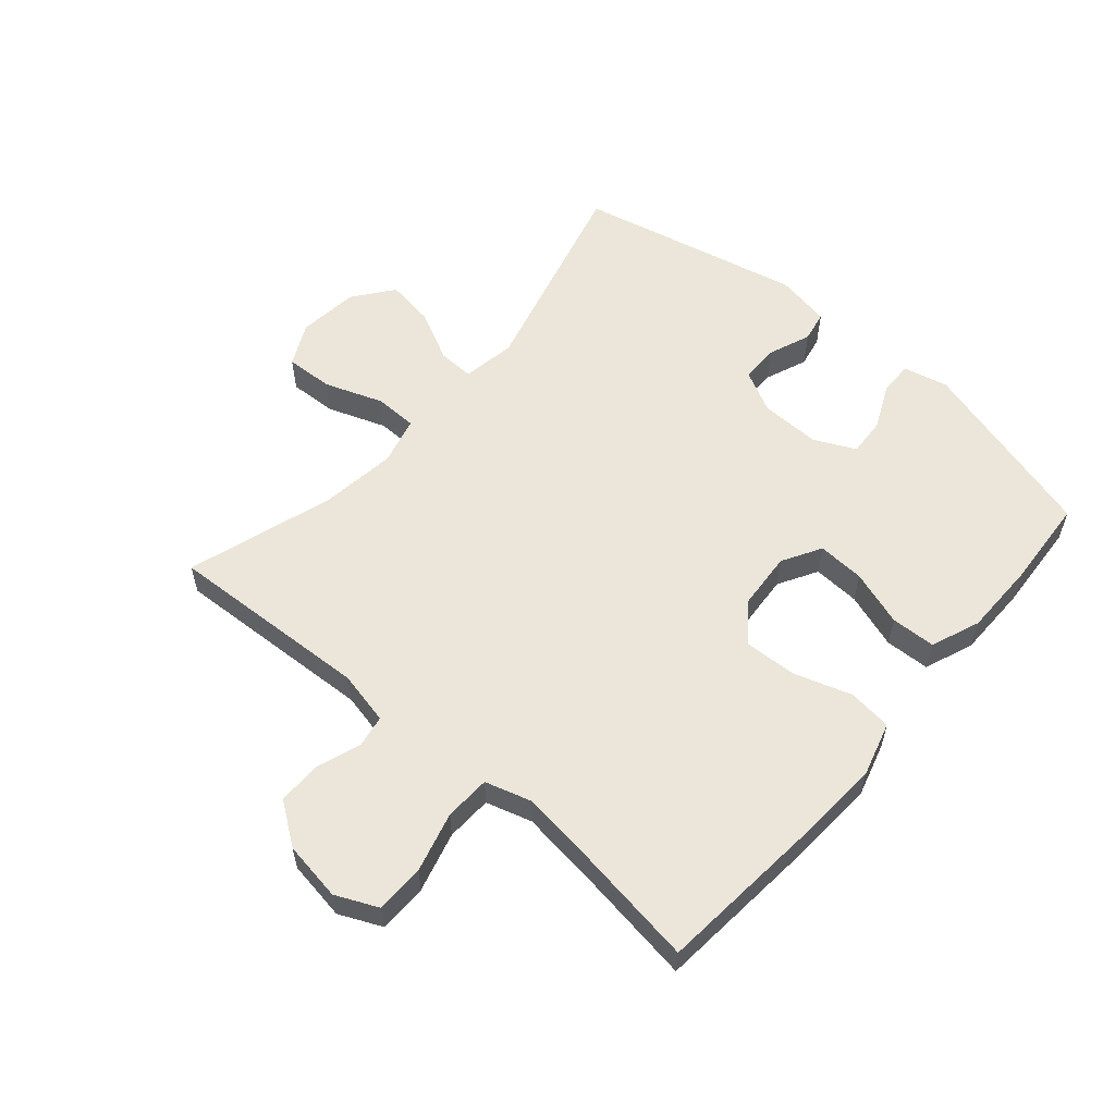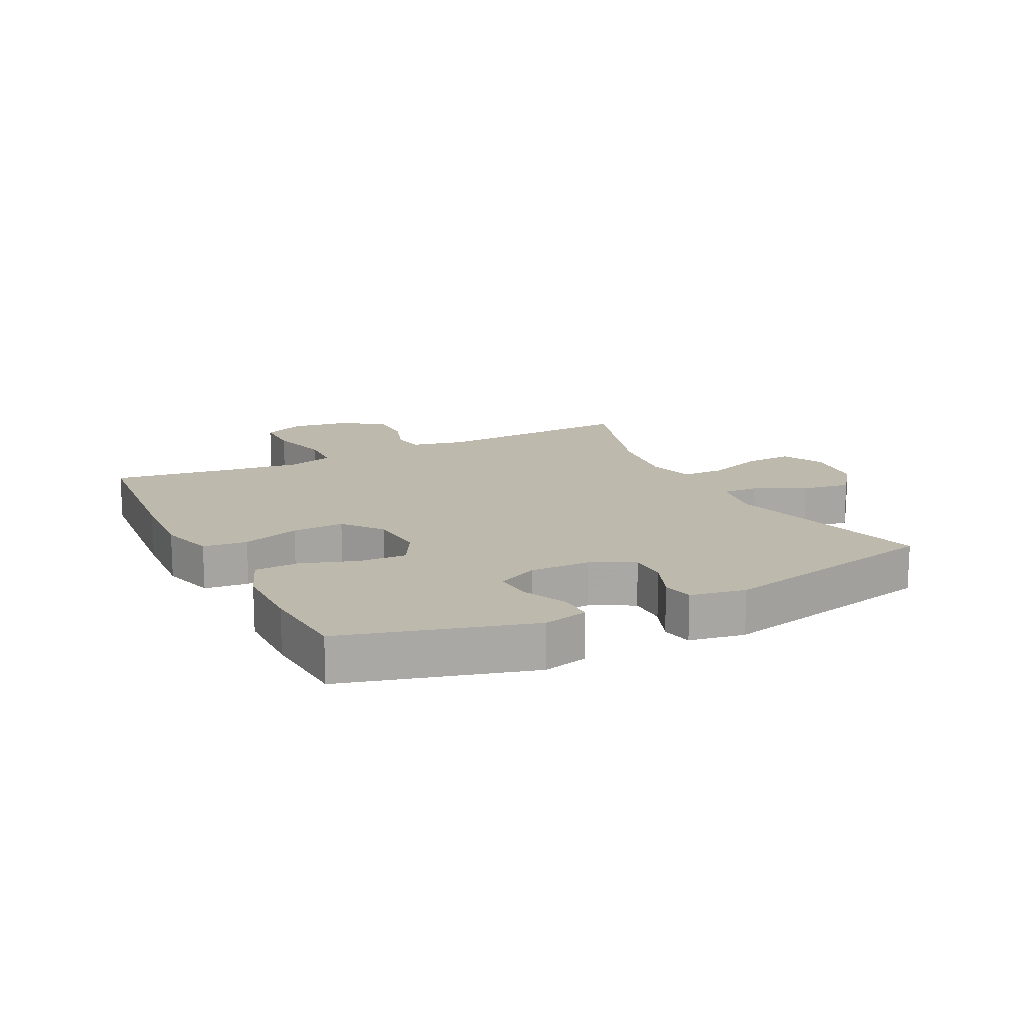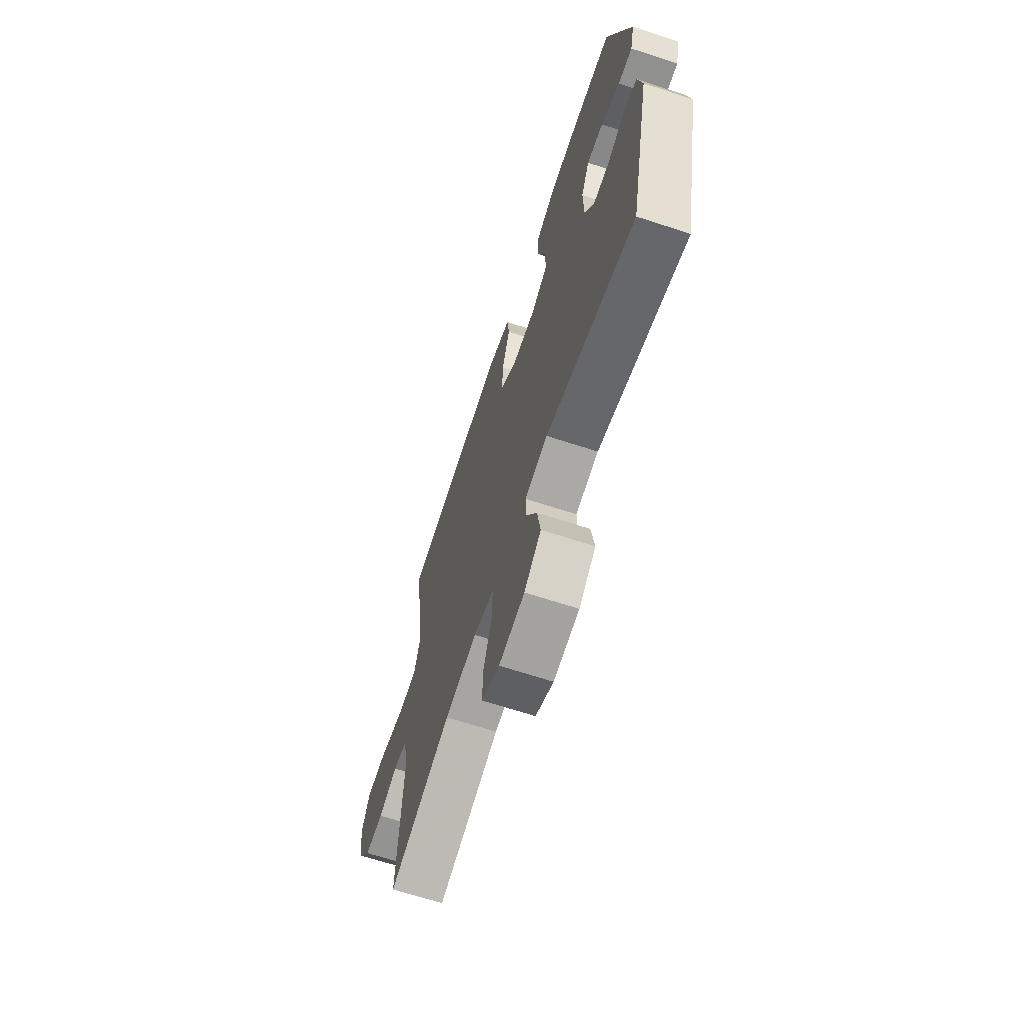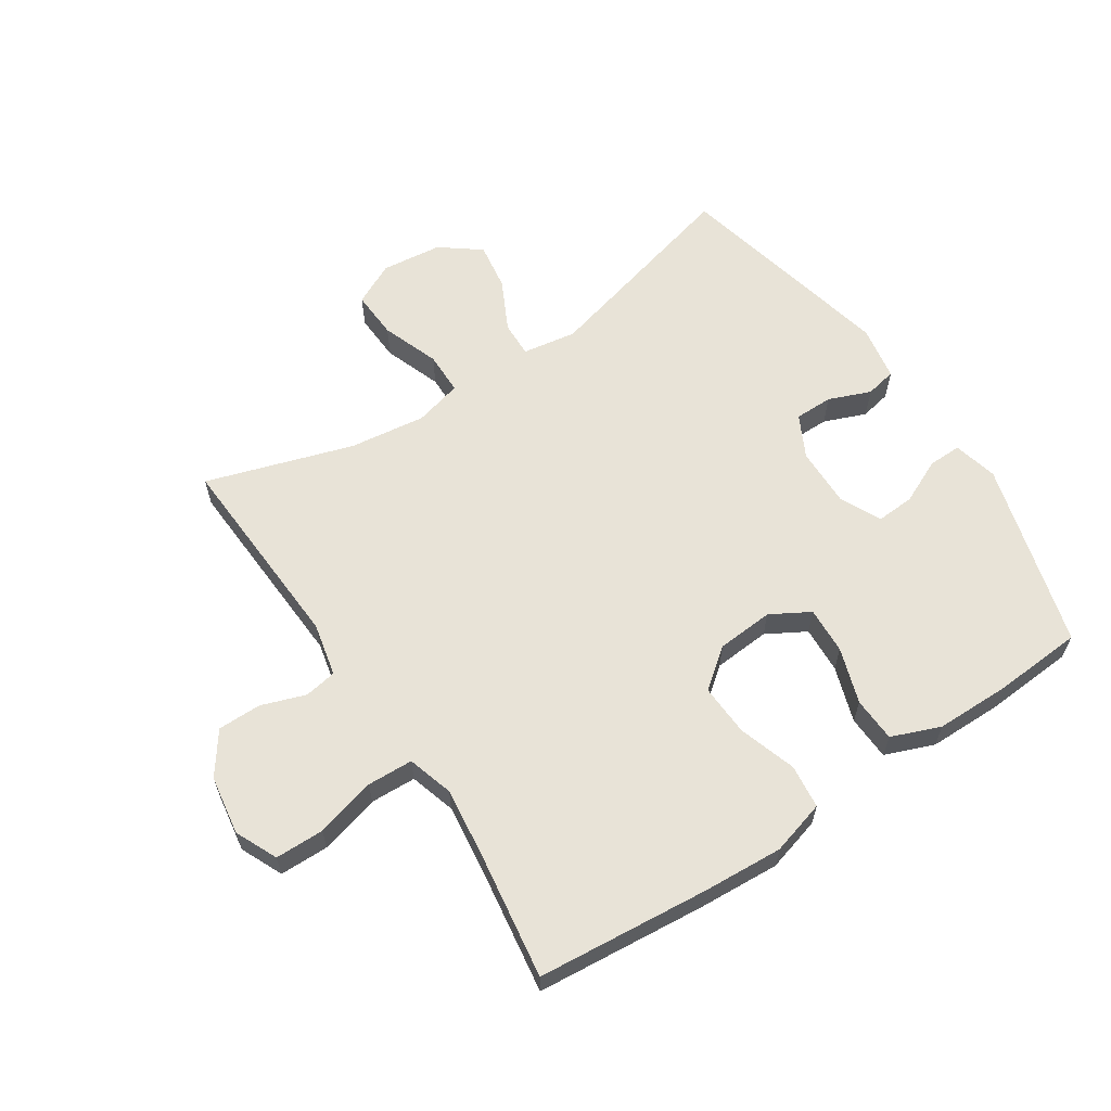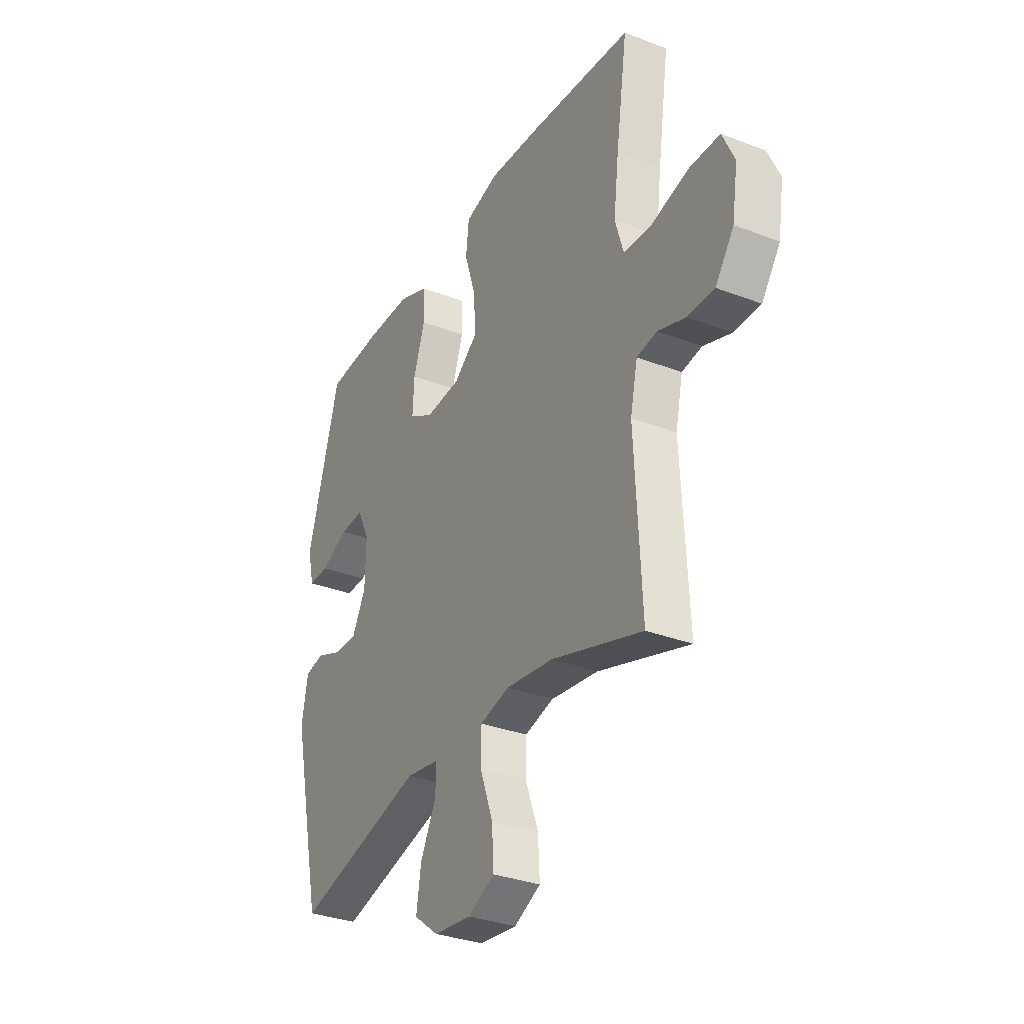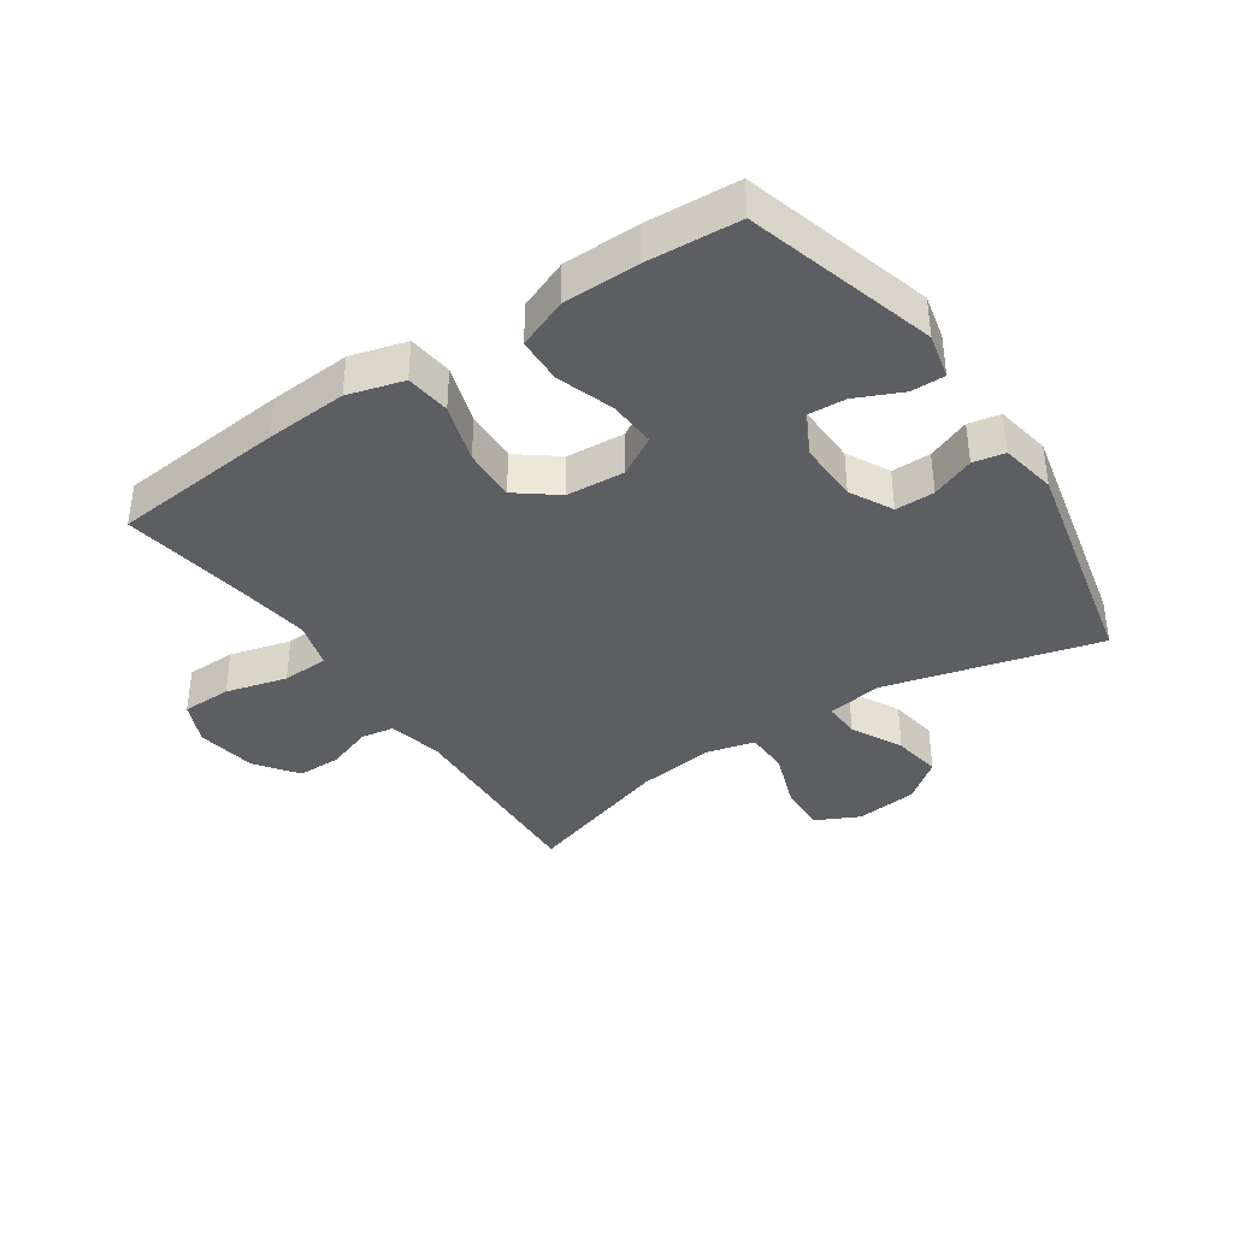
<metadata>
{"format":"obj","ext":"obj","renderer":"f3d","projection":"perspective","resolution":1024,"background":"white","views":[{"elev":57.4,"azim":-49.2,"up":"+Y"},{"elev":15.1,"azim":63.3,"up":"+Y"},{"elev":-66.6,"azim":71.8,"up":"+Z"},{"elev":61.5,"azim":-33.4,"up":"+Y"},{"elev":-32.4,"azim":-118.2,"up":"+Z"},{"elev":-38.0,"azim":34.3,"up":"+Y"}]}
</metadata>
<code>
v 0.5 0.07 0.5
v 0.585 0.07 0.199
v 0.568 0.07 0.127
v 0.514 0.07 0.128
v 0.442 0.07 0.161
v 0.38 0.07 0.165
v 0.348 0.07 0.099
v 0.35 0.07 0.002
v 0.385 0.07 -0.066
v 0.447 0.07 -0.066
v 0.515 0.07 -0.039
v 0.565 0.07 -0.049
v 0.581 0.07 -0.138
v 0.5 0.07 -0.5
v 0.163 0.07 -0.411
v 0.076 0.07 -0.425
v 0.078 0.07 -0.483
v 0.119 0.07 -0.565
v 0.131 0.07 -0.643
v 0.067 0.07 -0.692
v -0.031 0.07 -0.703
v -0.1 0.07 -0.669
v -0.096 0.07 -0.591
v -0.062 0.07 -0.498
v -0.063 0.07 -0.429
v -0.14 0.07 -0.409
v -0.263 0.07 -0.425
v -0.5 0.07 -0.5
v -0.483 0.07 -0.171
v -0.502 0.07 -0.085
v -0.554 0.07 -0.076
v -0.626 0.07 -0.101
v -0.696 0.07 -0.101
v -0.744 0.07 -0.034
v -0.759 0.07 0.062
v -0.728 0.07 0.13
v -0.649 0.07 0.131
v -0.552 0.07 0.105
v -0.478 0.07 0.108
v -0.456 0.07 0.182
v -0.47 0.07 0.296
v -0.5 0.07 0.5
v -0.224 0.07 0.525
v -0.093 0.07 0.533
v -0.005 0.07 0.508
v 0.003 0.07 0.437
v -0.027 0.07 0.344
v -0.031 0.07 0.26
v 0.032 0.07 0.211
v 0.124 0.07 0.204
v 0.187 0.07 0.24
v 0.183 0.07 0.316
v 0.153 0.07 0.406
v 0.156 0.07 0.478
v 0.235 0.07 0.509
v 0.355 0.07 0.51
v 0.5 0 0.5
v 0.585 0 0.199
v 0.568 0 0.127
v 0.514 0 0.128
v 0.442 0 0.161
v 0.38 0 0.165
v 0.348 0 0.099
v 0.35 0 0.002
v 0.385 0 -0.066
v 0.447 0 -0.066
v 0.515 0 -0.039
v 0.565 0 -0.049
v 0.581 0 -0.138
v 0.5 0 -0.5
v 0.163 0 -0.411
v 0.076 0 -0.425
v 0.078 0 -0.483
v 0.119 0 -0.565
v 0.131 0 -0.643
v 0.067 0 -0.692
v -0.031 0 -0.703
v -0.1 0 -0.669
v -0.096 0 -0.591
v -0.062 0 -0.498
v -0.063 0 -0.429
v -0.14 0 -0.409
v -0.263 0 -0.425
v -0.5 0 -0.5
v -0.483 0 -0.171
v -0.502 0 -0.085
v -0.554 0 -0.076
v -0.626 0 -0.101
v -0.696 0 -0.101
v -0.744 0 -0.034
v -0.759 0 0.062
v -0.728 0 0.13
v -0.649 0 0.131
v -0.552 0 0.105
v -0.478 0 0.108
v -0.456 0 0.182
v -0.47 0 0.296
v -0.5 0 0.5
v -0.224 0 0.525
v -0.093 0 0.533
v -0.005 0 0.508
v 0.003 0 0.437
v -0.027 0 0.344
v -0.031 0 0.26
v 0.032 0 0.211
v 0.124 0 0.204
v 0.187 0 0.24
v 0.183 0 0.316
v 0.153 0 0.406
v 0.156 0 0.478
v 0.235 0 0.509
v 0.355 0 0.51
f 3 4 5
f 2 3 5
f 1 2 5
f 56 1 5
f 55 56 5
f 54 55 5
f 53 54 5
f 52 53 5
f 51 52 5 6
f 50 51 6 7
f 49 50 7 8
f 45 46 47
f 44 45 47
f 43 44 47
f 42 43 47
f 41 42 47
f 40 41 47 48
f 39 40 48 49
f 36 37 38
f 35 36 38
f 34 35 38
f 33 34 38
f 32 33 38
f 31 32 38
f 30 31 38 39
f 49 8 9
f 39 49 9
f 30 39 9
f 29 30 9
f 22 23 24
f 21 22 24
f 20 21 24
f 19 20 24
f 18 19 24
f 17 18 24
f 16 17 24 25
f 15 16 25 26
f 13 14 15
f 12 13 15
f 11 12 15
f 10 11 15
f 29 9 10
f 28 29 10
f 27 28 10
f 10 15 26
f 10 26 27
f 61 60 59
f 61 59 58
f 61 58 57
f 61 57 112
f 61 112 111
f 61 111 110
f 61 110 109
f 61 109 108
f 62 61 108 107
f 63 62 107 106
f 64 63 106 105
f 103 102 101
f 103 101 100
f 103 100 99
f 103 99 98
f 103 98 97
f 104 103 97 96
f 105 104 96 95
f 94 93 92
f 94 92 91
f 94 91 90
f 94 90 89
f 94 89 88
f 94 88 87
f 95 94 87 86
f 65 64 105
f 65 105 95
f 65 95 86
f 65 86 85
f 80 79 78
f 80 78 77
f 80 77 76
f 80 76 75
f 80 75 74
f 80 74 73
f 81 80 73 72
f 82 81 72 71
f 71 70 69
f 71 69 68
f 71 68 67
f 71 67 66
f 66 65 85
f 66 85 84
f 66 84 83
f 82 71 66
f 83 82 66
f 1 57 58 2
f 2 58 59 3
f 3 59 60 4
f 4 60 61 5
f 5 61 62 6
f 6 62 63 7
f 7 63 64 8
f 8 64 65 9
f 9 65 66 10
f 10 66 67 11
f 11 67 68 12
f 12 68 69 13
f 13 69 70 14
f 14 70 71 15
f 15 71 72 16
f 16 72 73 17
f 17 73 74 18
f 18 74 75 19
f 19 75 76 20
f 20 76 77 21
f 21 77 78 22
f 22 78 79 23
f 23 79 80 24
f 24 80 81 25
f 25 81 82 26
f 26 82 83 27
f 27 83 84 28
f 28 84 85 29
f 29 85 86 30
f 30 86 87 31
f 31 87 88 32
f 32 88 89 33
f 33 89 90 34
f 34 90 91 35
f 35 91 92 36
f 36 92 93 37
f 37 93 94 38
f 38 94 95 39
f 39 95 96 40
f 40 96 97 41
f 41 97 98 42
f 42 98 99 43
f 43 99 100 44
f 44 100 101 45
f 45 101 102 46
f 46 102 103 47
f 47 103 104 48
f 48 104 105 49
f 49 105 106 50
f 50 106 107 51
f 51 107 108 52
f 52 108 109 53
f 53 109 110 54
f 54 110 111 55
f 55 111 112 56
f 56 112 57 1

</code>
